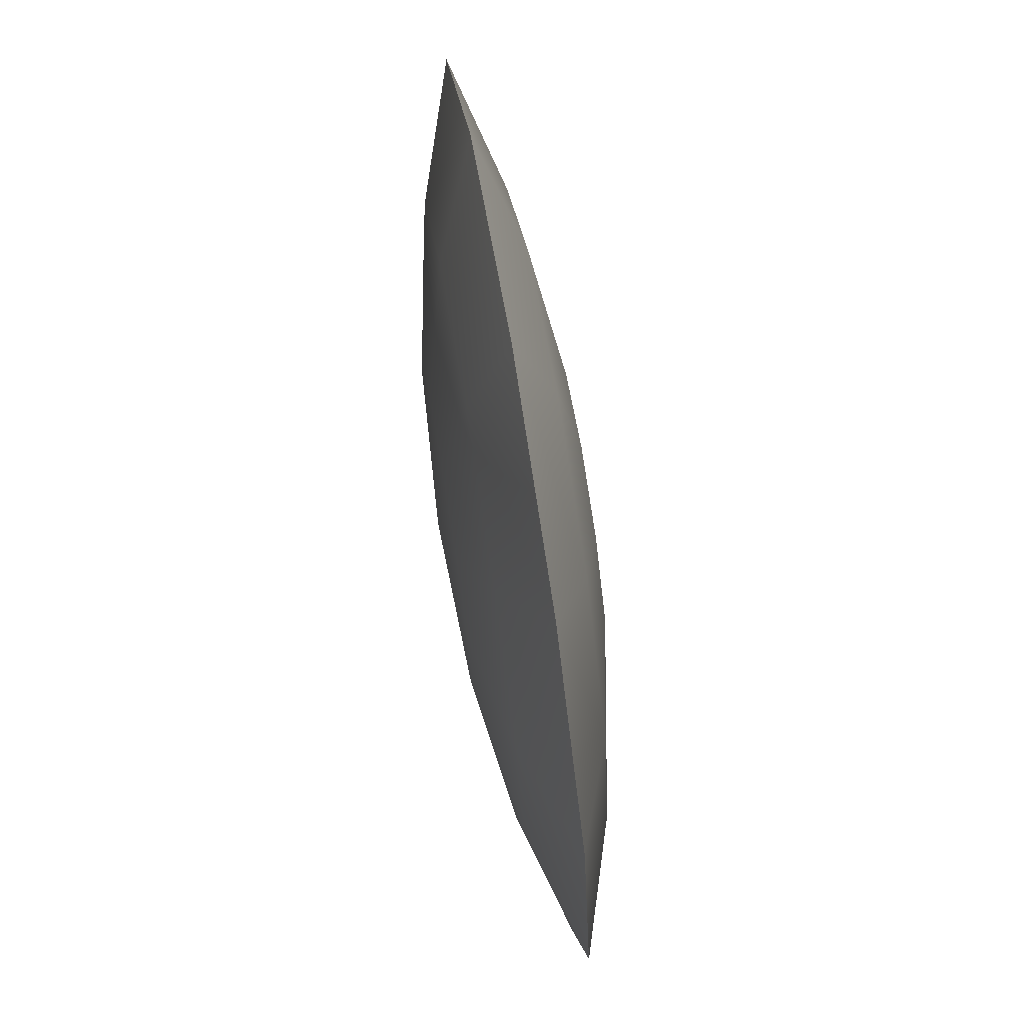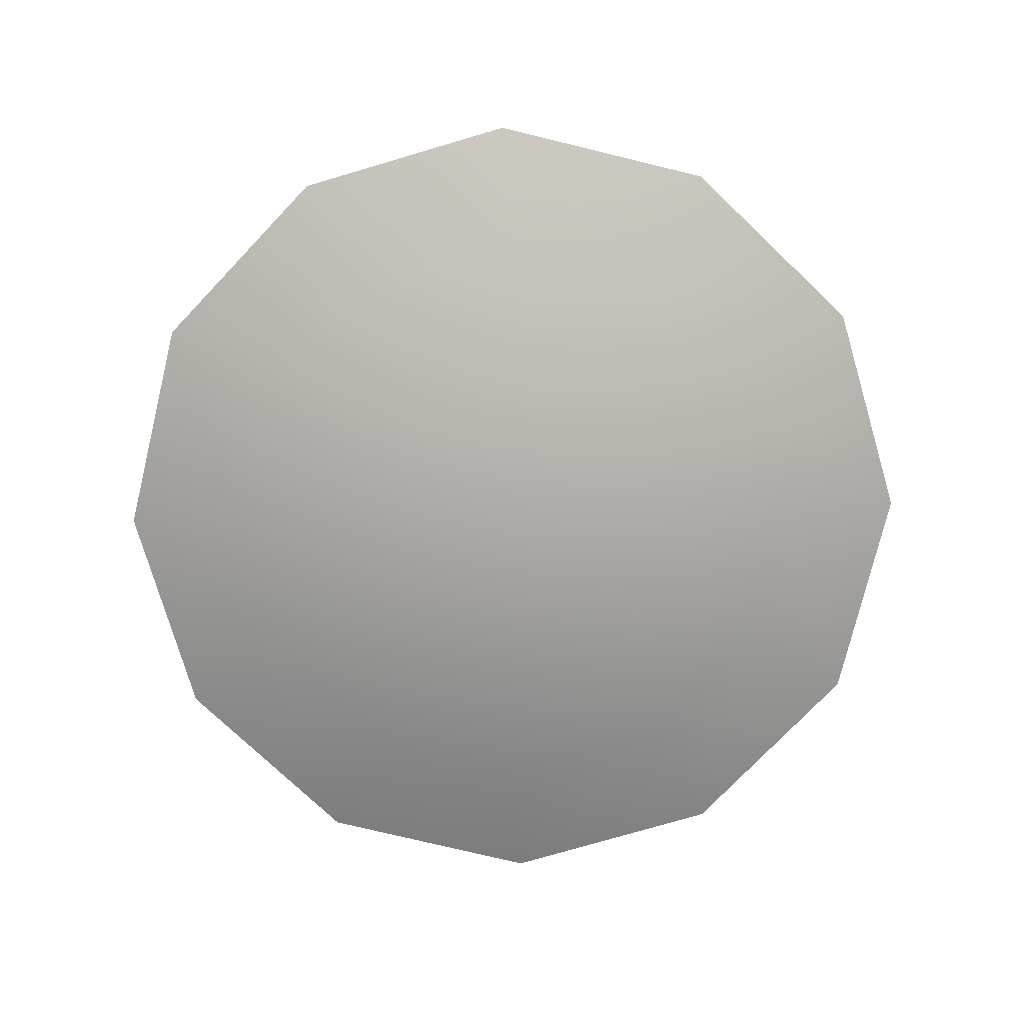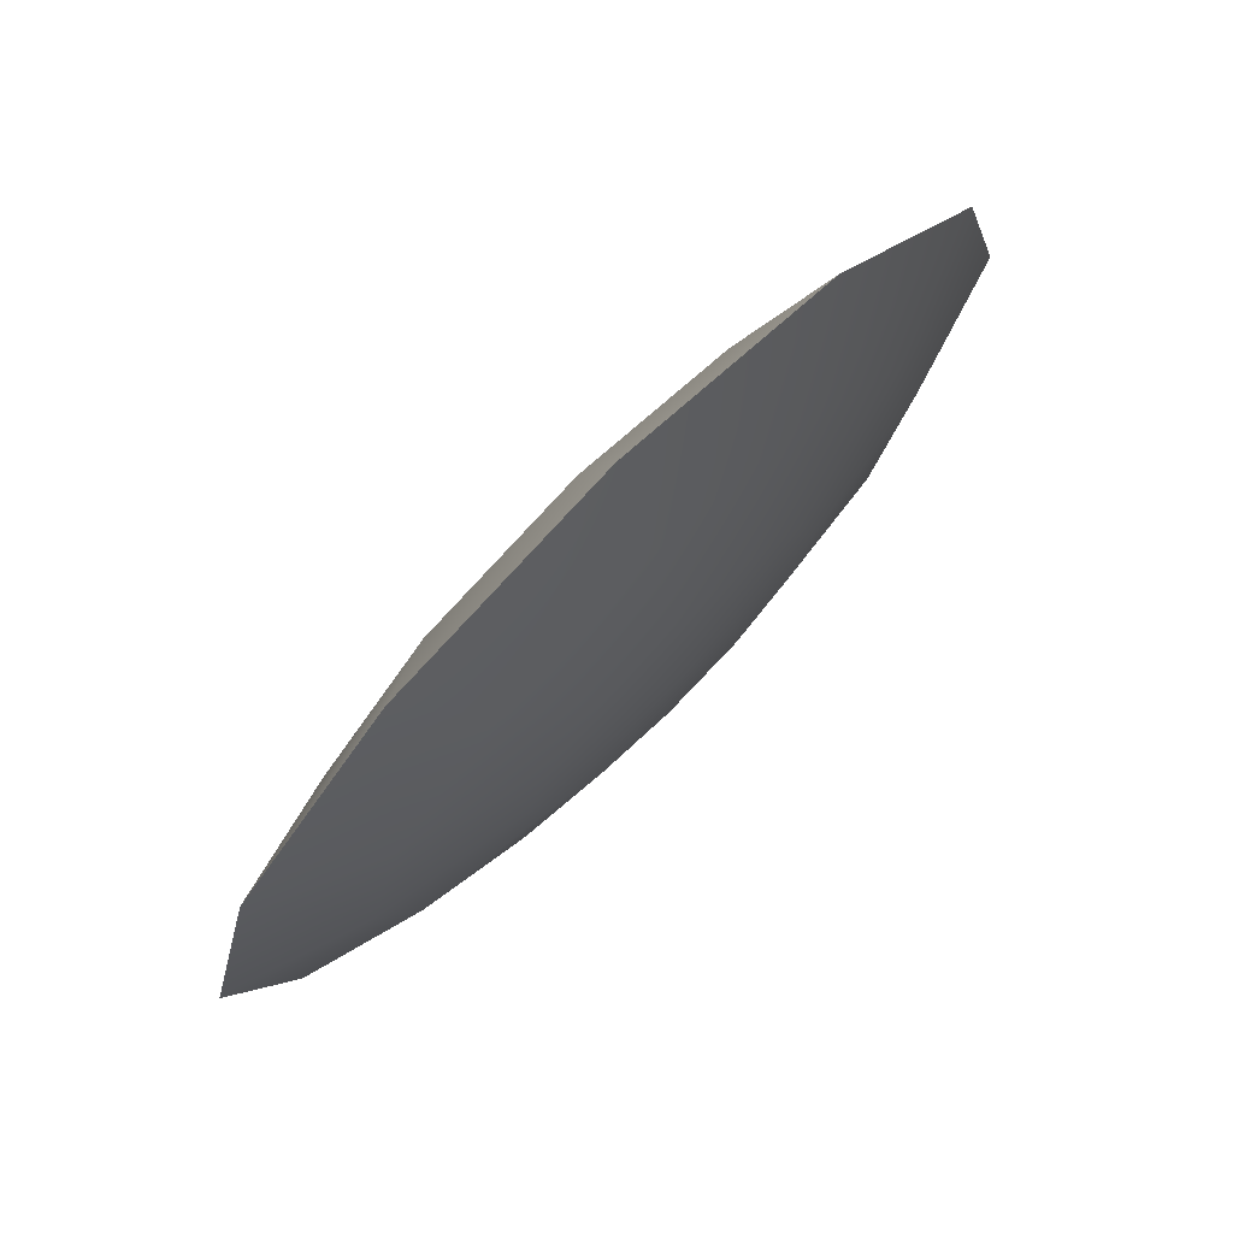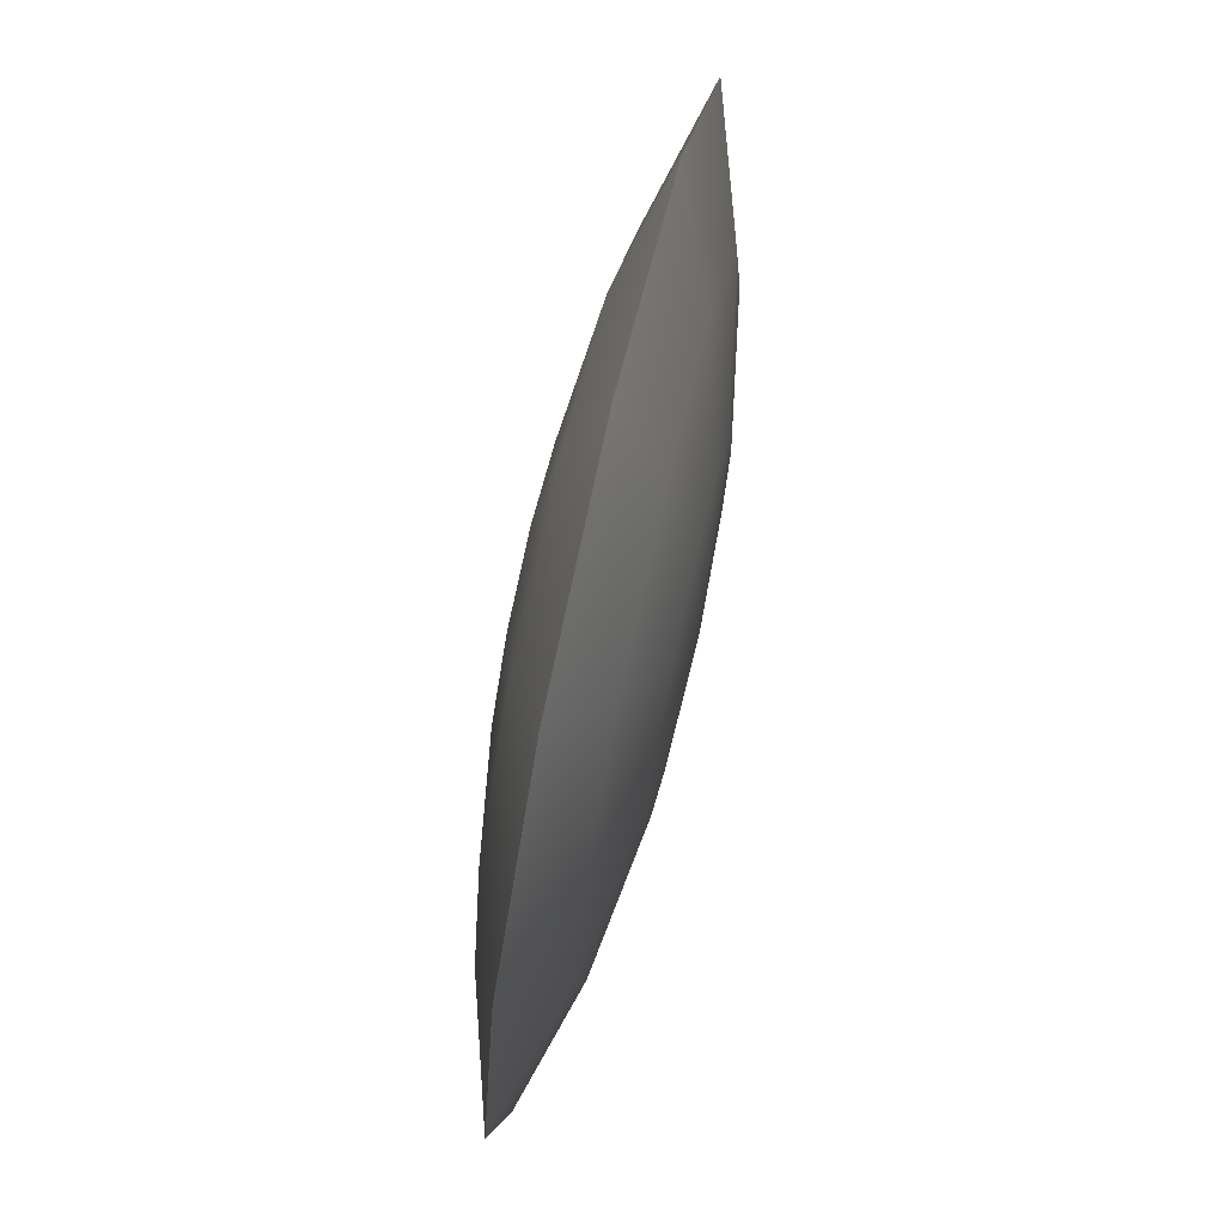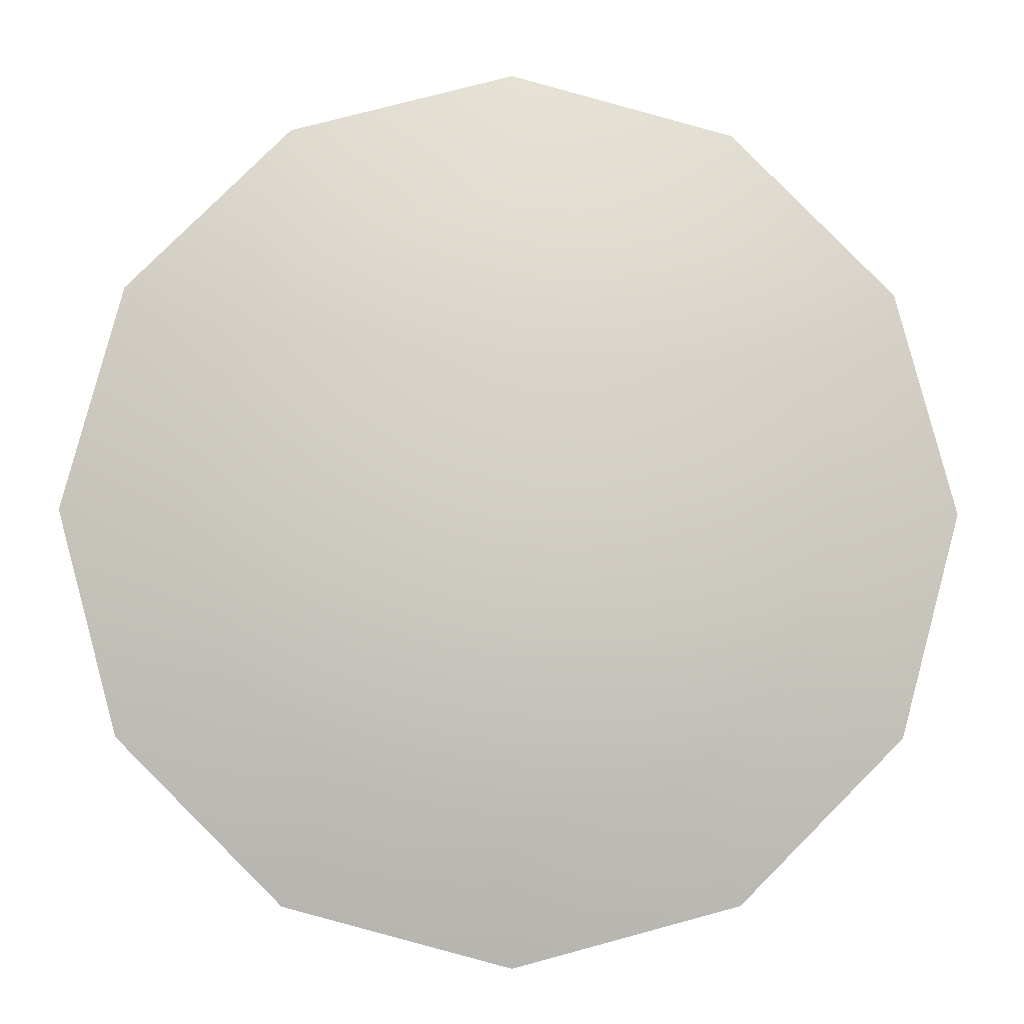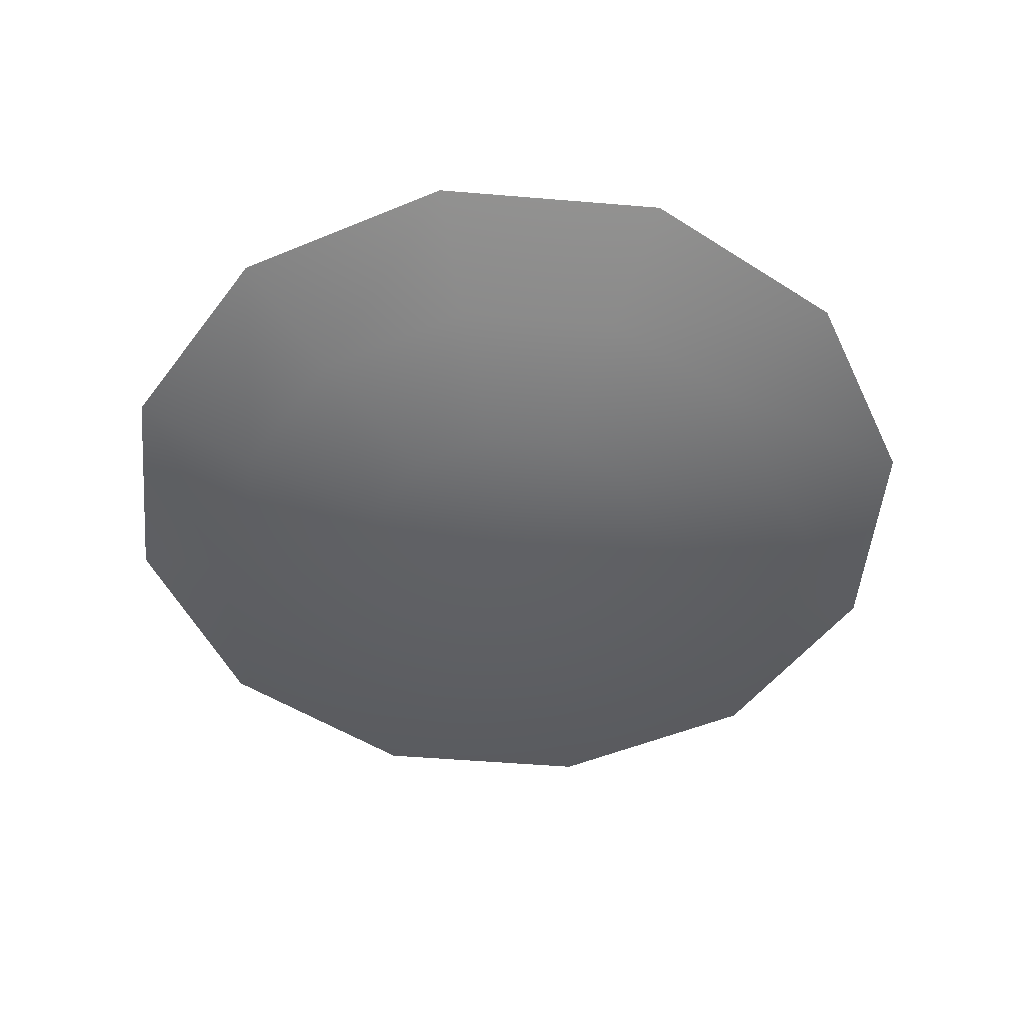
<metadata>
{"format":"obj","ext":"obj","renderer":"f3d","projection":"perspective","resolution":1024,"background":"white","views":[{"elev":72.1,"azim":-99.3,"up":"+Y"},{"elev":-75.8,"azim":121.4,"up":"+Z"},{"elev":76.4,"azim":135.3,"up":"+Y"},{"elev":71.0,"azim":102.9,"up":"+Y"},{"elev":-7.4,"azim":177.3,"up":"+Y"},{"elev":-49.6,"azim":129.7,"up":"+Z"}]}
</metadata>
<code>
g glass
v 2.155 2.022 0.0875
v 2.292 1.942 0.03856
v 2.433 2.083 0.03856
v 2.353 2.22 0.0875
v 2.082 1.75 0.0875
v 2.625 2.134 0.03856
v 2.625 2.293 0.0875
v 2.241 1.75 0.03856
v 2.155 1.478 0.0875
v 2.817 2.083 0.03856
v 2.897 2.22 0.0875
v 2.292 1.558 0.03856
v 2.353 1.28 0.0875
v 2.958 1.942 0.03856
v 3.095 2.022 0.0875
v 2.433 1.417 0.03856
v 2.625 1.207 0.0875
v 3.009 1.75 0.03856
v 3.168 1.75 0.0875
v 2.625 1.366 0.03856
v 2.897 1.28 0.0875
v 2.958 1.558 0.03856
v 3.095 1.478 0.0875
v 2.817 1.417 0.03856
v 2.797 1.849 0.007794
v 2.824 1.75 0.007794
v 2.797 1.651 0.007794
v 2.724 1.578 0.007794
v 2.625 1.75 -0.002699
v 2.724 1.922 0.007794
v 2.625 1.551 0.007794
v 2.526 1.578 0.007794
v 2.625 1.949 0.007794
v 2.453 1.651 0.007794
v 2.526 1.922 0.007794
v 2.426 1.75 0.007794
v 2.453 1.849 0.007794
v 3.095 2.022 0.0875
v 2.958 1.942 0.1364
v 2.817 2.083 0.1364
v 2.897 2.22 0.0875
v 3.168 1.75 0.0875
v 2.625 2.134 0.1364
v 2.625 2.293 0.0875
v 3.009 1.75 0.1364
v 3.095 1.478 0.0875
v 2.433 2.083 0.1364
v 2.353 2.22 0.0875
v 2.958 1.558 0.1364
v 2.897 1.28 0.0875
v 2.292 1.942 0.1364
v 2.155 2.022 0.0875
v 2.817 1.417 0.1364
v 2.625 1.207 0.0875
v 2.241 1.75 0.1364
v 2.082 1.75 0.0875
v 2.625 1.366 0.1364
v 2.353 1.28 0.0875
v 2.292 1.558 0.1364
v 2.155 1.478 0.0875
v 2.433 1.417 0.1364
v 2.453 1.849 0.1672
v 2.426 1.75 0.1672
v 2.453 1.651 0.1672
v 2.526 1.578 0.1672
v 2.625 1.75 0.1777
v 2.526 1.922 0.1672
v 2.625 1.551 0.1672
v 2.724 1.578 0.1672
v 2.625 1.949 0.1672
v 2.797 1.651 0.1672
v 2.724 1.922 0.1672
v 2.824 1.75 0.1672
v 2.797 1.849 0.1672
g glass_0
f 3 2 1
f 4 3 1
f 1 2 5
f 6 3 4
f 7 6 4
f 2 8 5
f 5 8 9
f 10 6 7
f 11 10 7
f 8 12 9
f 9 12 13
f 14 10 11
f 15 14 11
f 12 16 13
f 13 16 17
f 18 14 15
f 19 18 15
f 16 20 17
f 17 20 21
f 22 18 19
f 23 22 19
f 21 24 23
f 20 24 21
f 24 22 23
f 14 25 10
f 18 26 14
f 26 25 14
f 22 27 18
f 27 26 18
f 24 28 22
f 28 27 22
f 27 29 26
f 26 29 25
f 28 29 27
f 25 29 30
f 25 30 10
f 31 29 28
f 31 28 24
f 20 31 24
f 10 30 6
f 32 31 20
f 32 29 31
f 16 32 20
f 30 33 6
f 30 29 33
f 6 33 3
f 34 32 16
f 34 29 32
f 12 34 16
f 33 35 3
f 33 29 35
f 3 35 2
f 36 34 12
f 36 29 34
f 8 36 12
f 35 37 2
f 35 29 37
f 37 29 36
f 37 36 8
f 2 37 8
g glass_1
f 40 39 38
f 41 40 38
f 38 39 42
f 43 40 41
f 44 43 41
f 39 45 42
f 42 45 46
f 47 43 44
f 48 47 44
f 45 49 46
f 46 49 50
f 51 47 48
f 52 51 48
f 49 53 50
f 50 53 54
f 55 51 52
f 56 55 52
f 53 57 54
f 54 57 58
f 59 55 56
f 60 59 56
f 58 61 60
f 57 61 58
f 61 59 60
f 51 62 47
f 55 63 51
f 63 62 51
f 59 64 55
f 64 63 55
f 61 65 59
f 65 64 59
f 64 66 63
f 63 66 62
f 65 66 64
f 62 66 67
f 62 67 47
f 68 66 65
f 68 65 61
f 57 68 61
f 47 67 43
f 69 68 57
f 69 66 68
f 53 69 57
f 67 70 43
f 67 66 70
f 43 70 40
f 71 69 53
f 71 66 69
f 49 71 53
f 70 72 40
f 70 66 72
f 40 72 39
f 73 71 49
f 73 66 71
f 45 73 49
f 72 74 39
f 72 66 74
f 74 66 73
f 74 73 45
f 39 74 45

</code>
